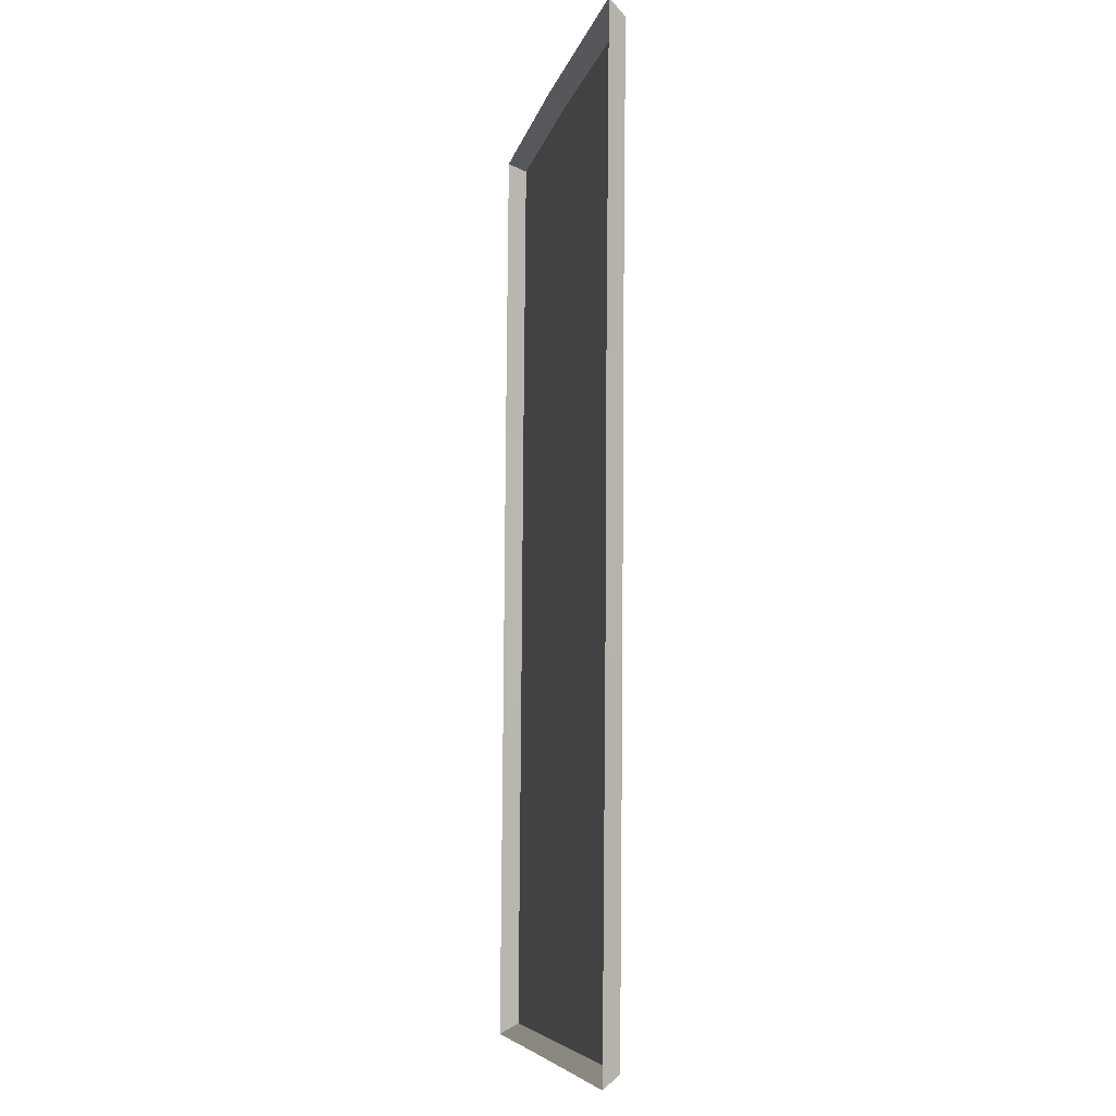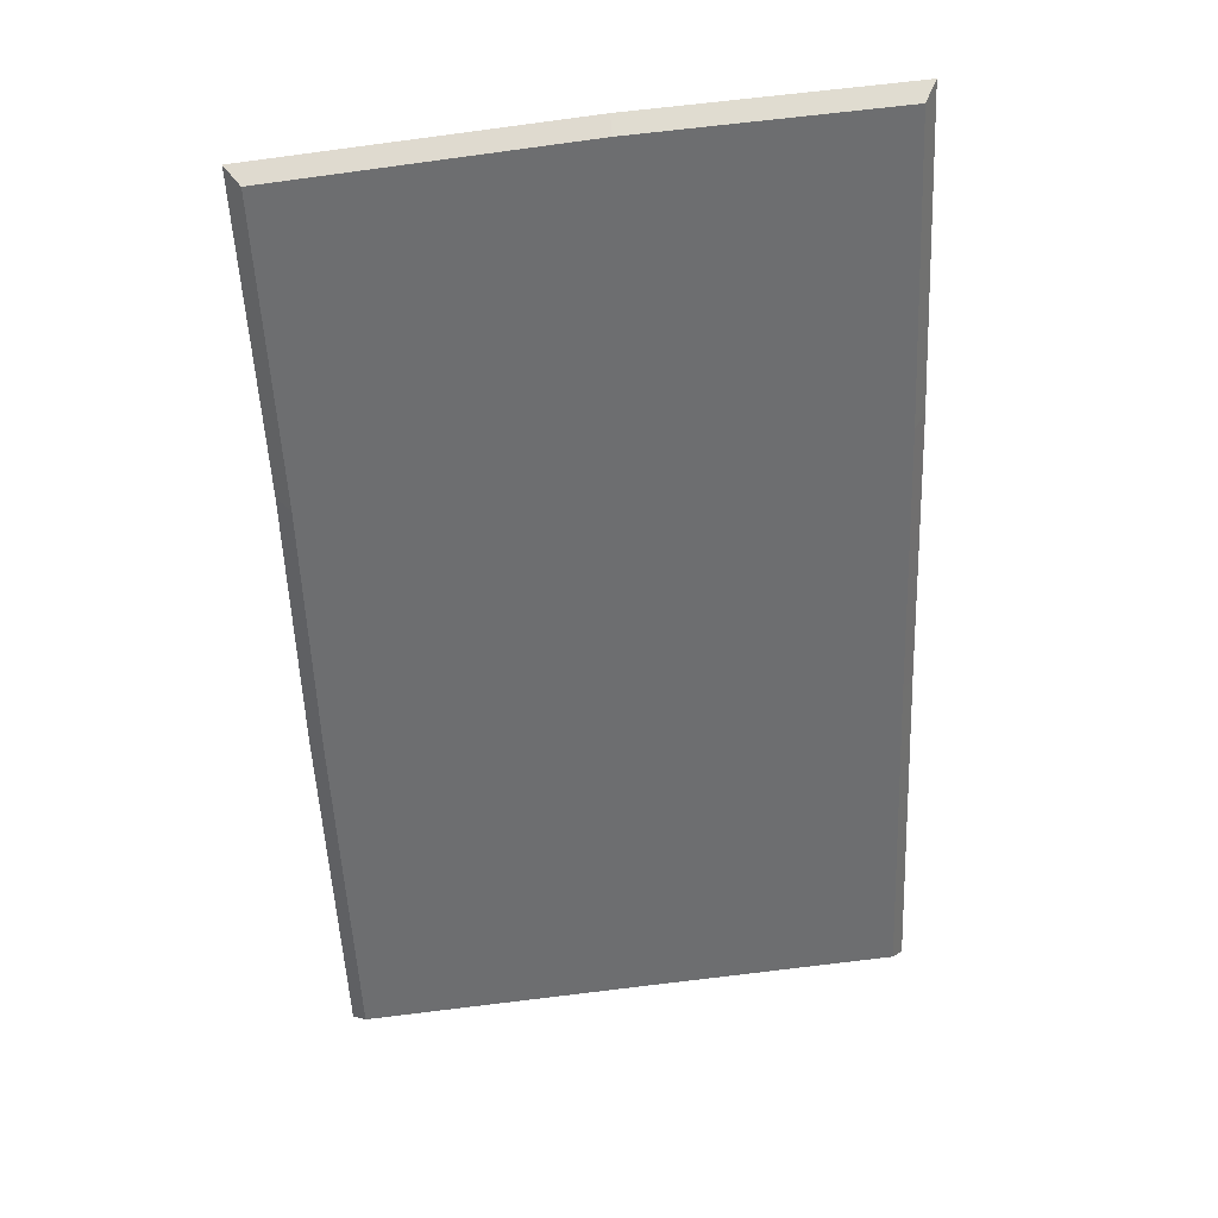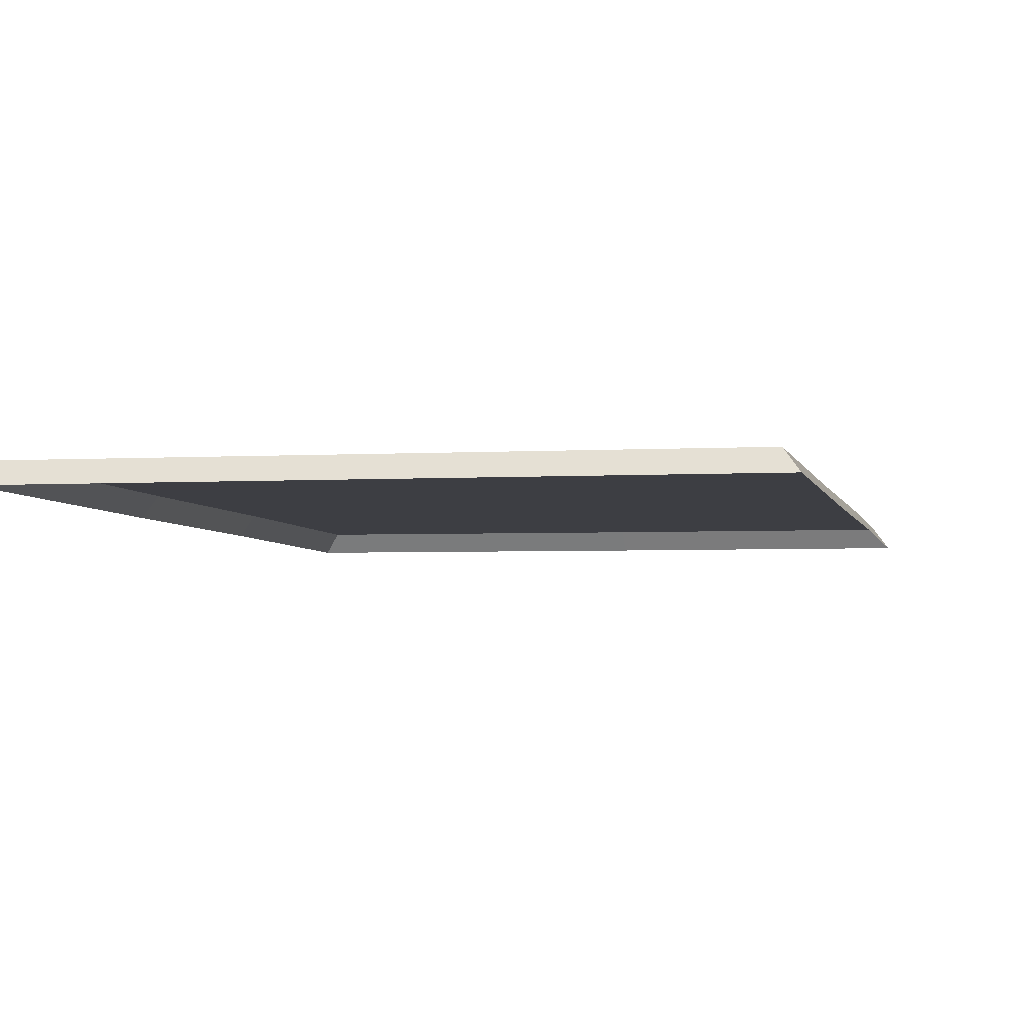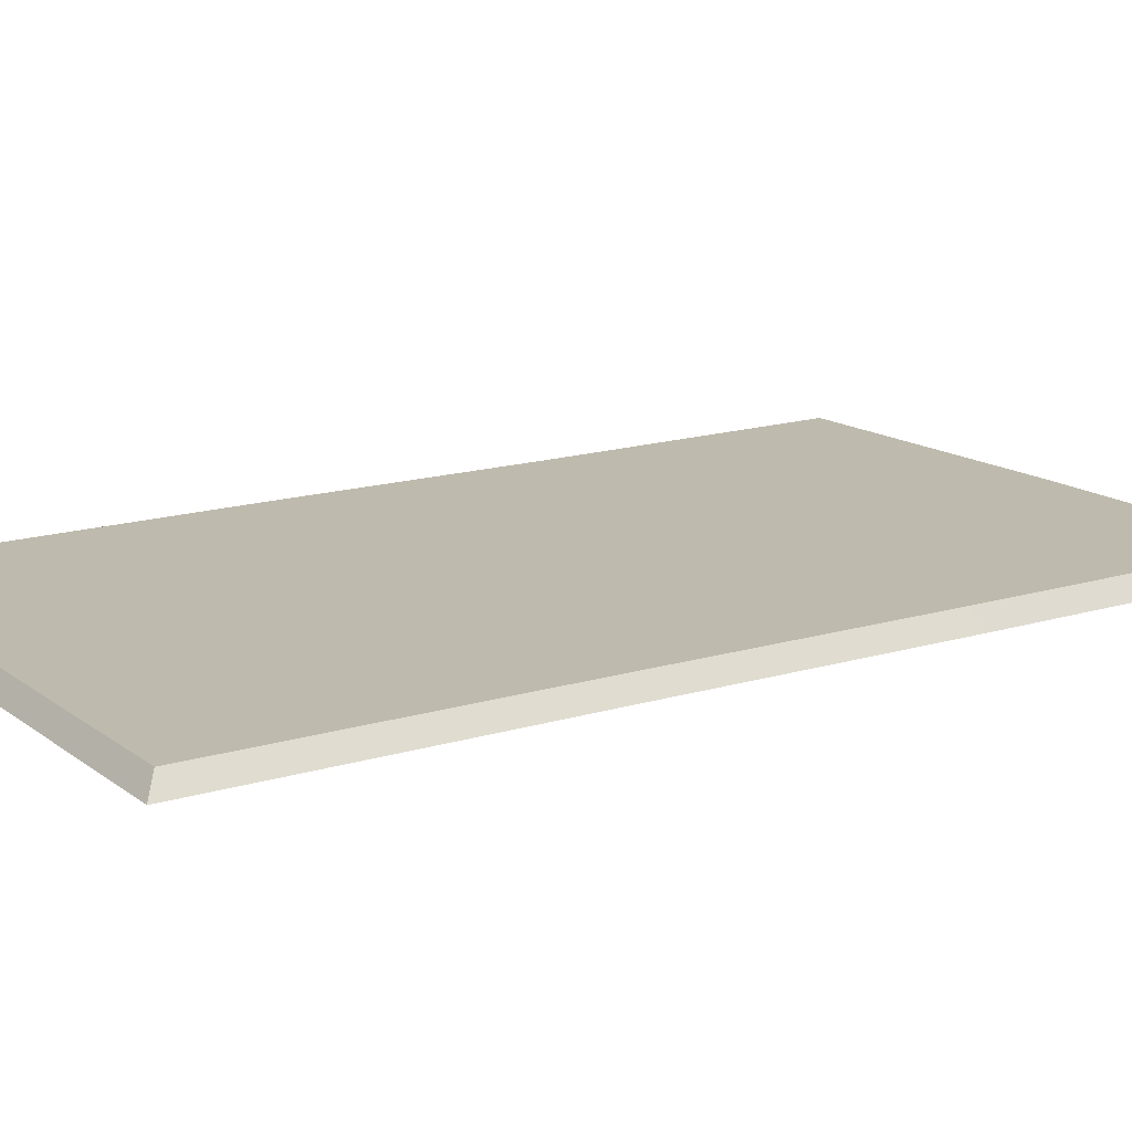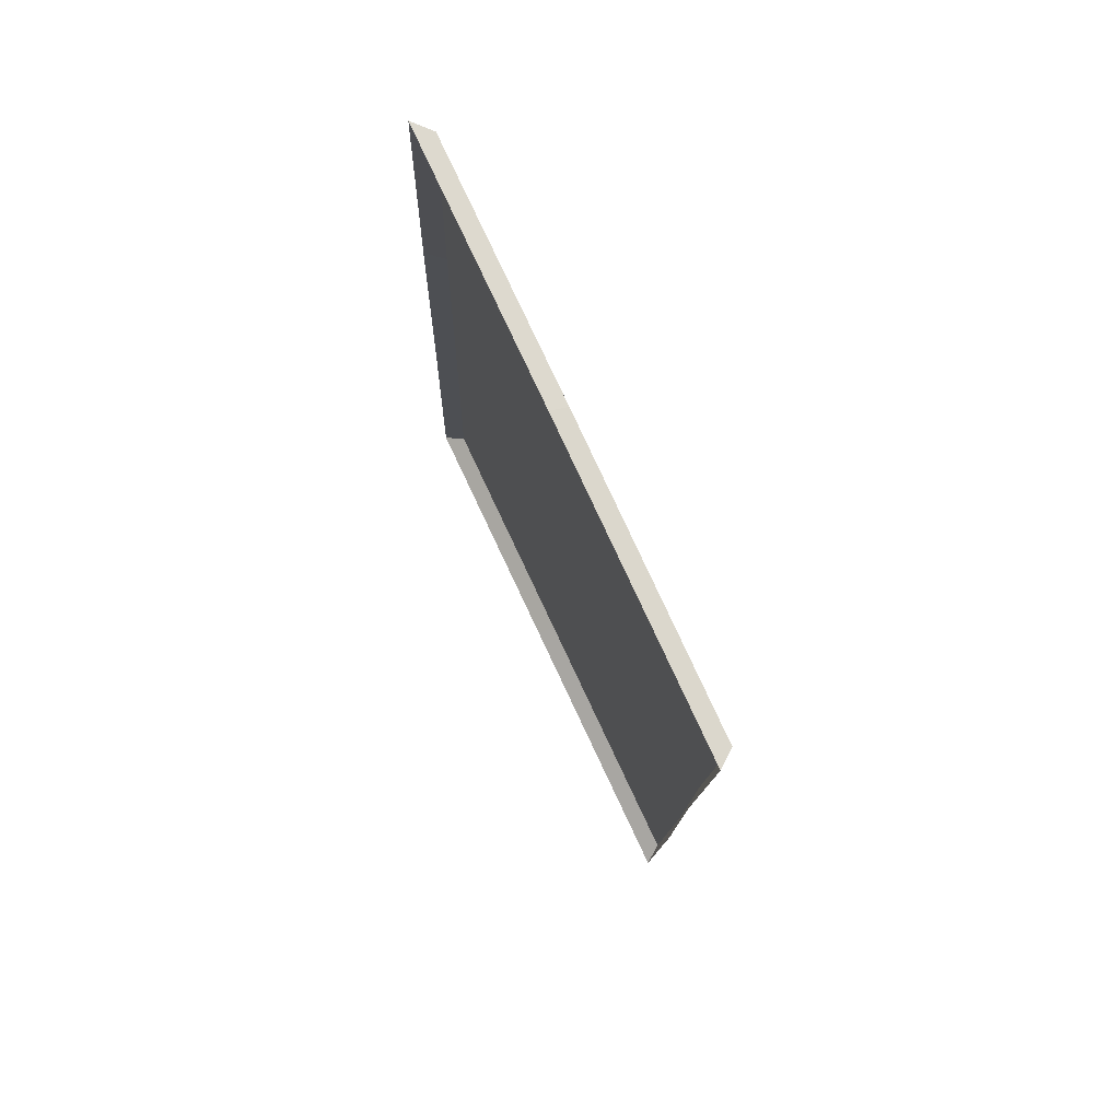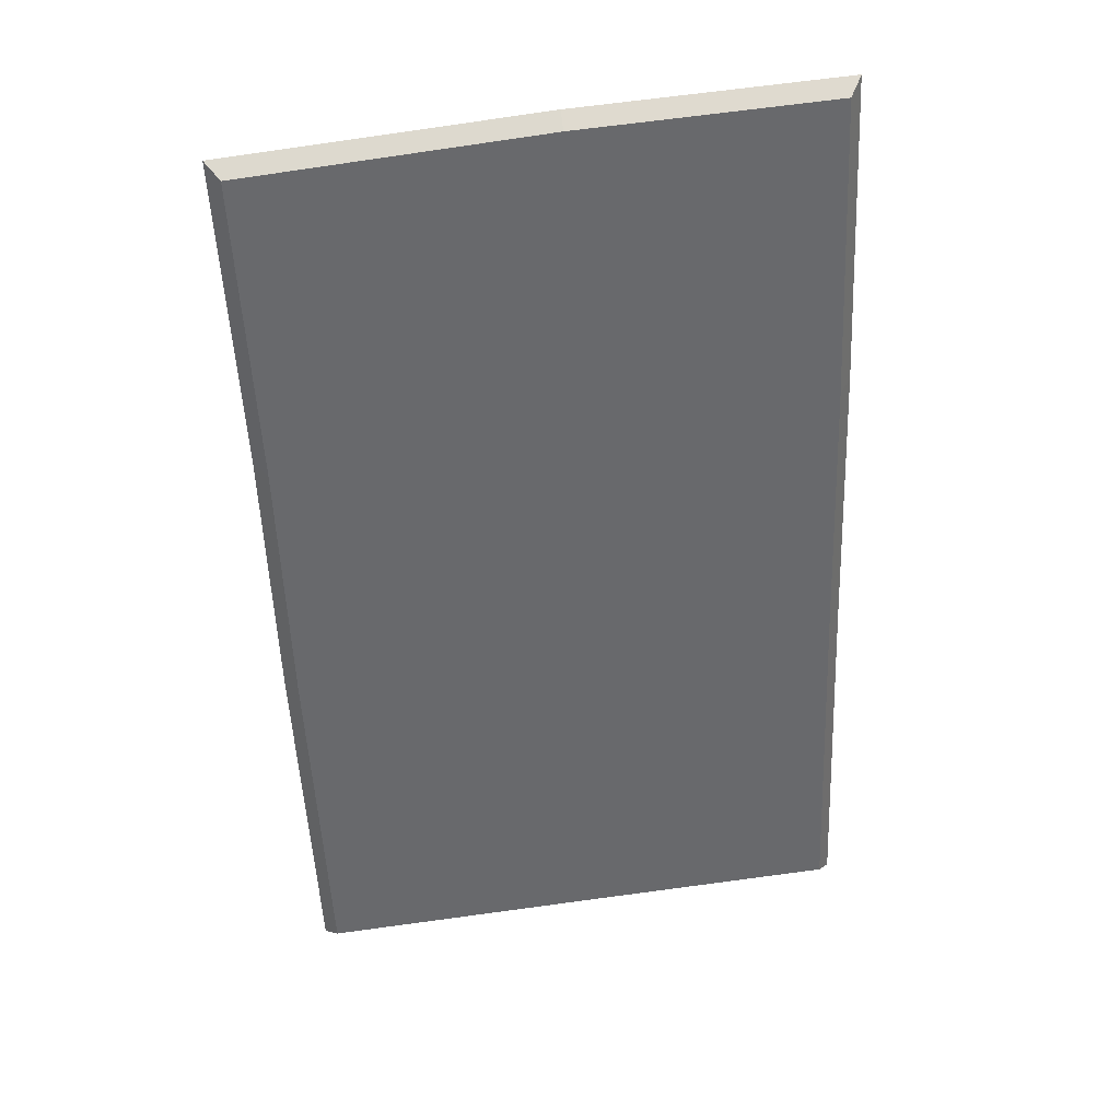
<metadata>
{"format":"obj","ext":"obj","renderer":"f3d","projection":"perspective","resolution":1024,"background":"white","views":[{"elev":-9.3,"azim":79.8,"up":"+Z"},{"elev":36.3,"azim":172.8,"up":"+Z"},{"elev":-3.7,"azim":-166.4,"up":"+Y"},{"elev":15.4,"azim":-120.8,"up":"+Y"},{"elev":75.8,"azim":64.8,"up":"+Z"},{"elev":37.6,"azim":171.8,"up":"+Z"}]}
</metadata>
<code>
v -6.386 0.2254 12.19
v 7.362 0.2254 11.21
v -7.002 0.2254 -2.855
v 6.713 0.2254 -3.237
v -0.04075 0.2254 11.84
v -0.5035 0.2254 -3.046
v -6.742 0.2254 4.452
v -0.2846 0.2254 3.967
v 6.951 0.2254 3.428
v -7.362 0.2254 -11.65
v -0.9578 0.2254 -11.9
v 6.258 0.2254 -12.19
v -6.705 -0.2254 12.51
v -0.05004 -0.2254 12.14
v -7.074 -0.2254 4.569
v 7.715 -0.2254 11.49
v 7.289 -0.2254 3.511
v -7.343 -0.2254 -2.923
v 7.043 -0.2254 -3.324
v -7.715 -0.2254 -11.94
v -0.9973 -0.2254 -12.2
v 6.572 -0.2254 -12.51
f 7 8 3
f 3 8 6
f 8 9 6
f 6 9 4
f 1 5 7
f 7 5 8
f 9 8 2
f 2 8 5
f 6 11 3
f 3 11 10
f 4 12 6
f 6 12 11
f 5 1 14
f 14 1 13
f 7 15 1
f 1 15 13
f 9 2 17
f 17 2 16
f 5 14 2
f 2 14 16
f 3 18 7
f 7 18 15
f 4 9 19
f 19 9 17
f 3 10 18
f 18 10 20
f 11 21 10
f 10 21 20
f 4 19 12
f 12 19 22
f 11 12 21
f 21 12 22

</code>
